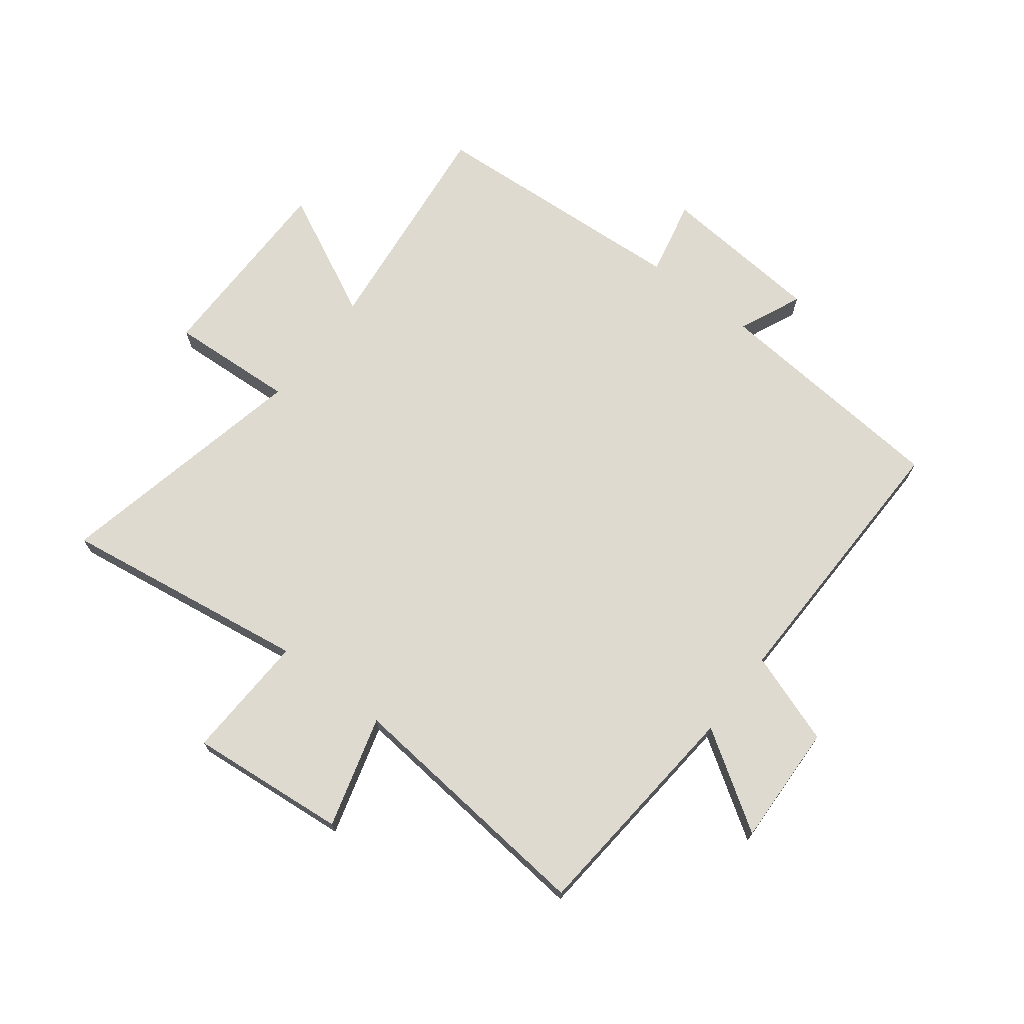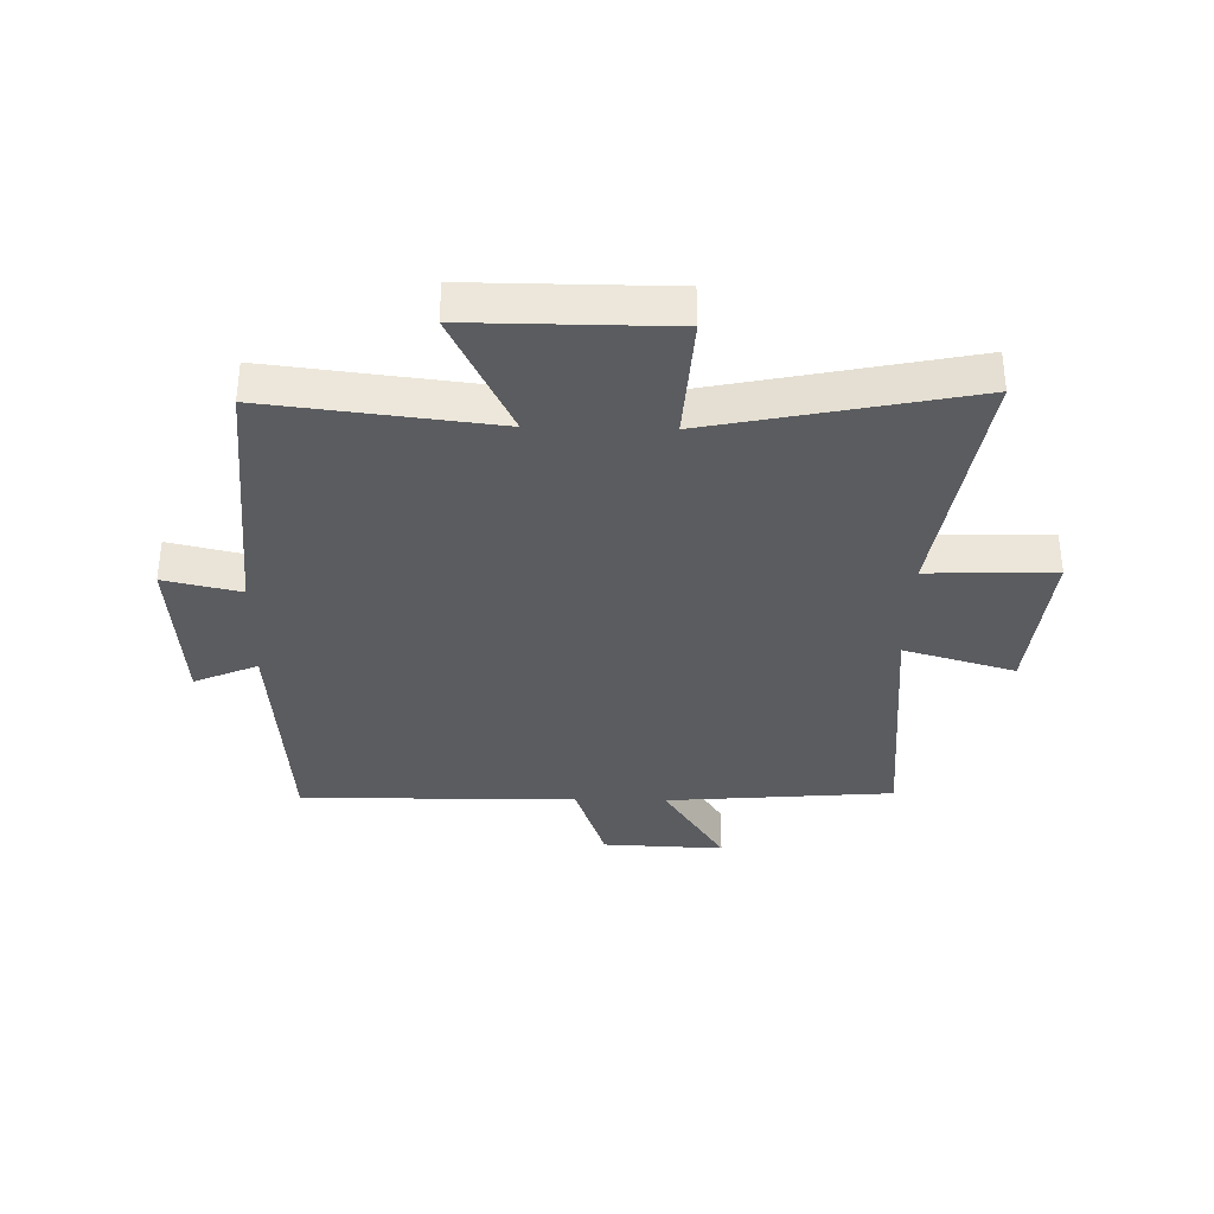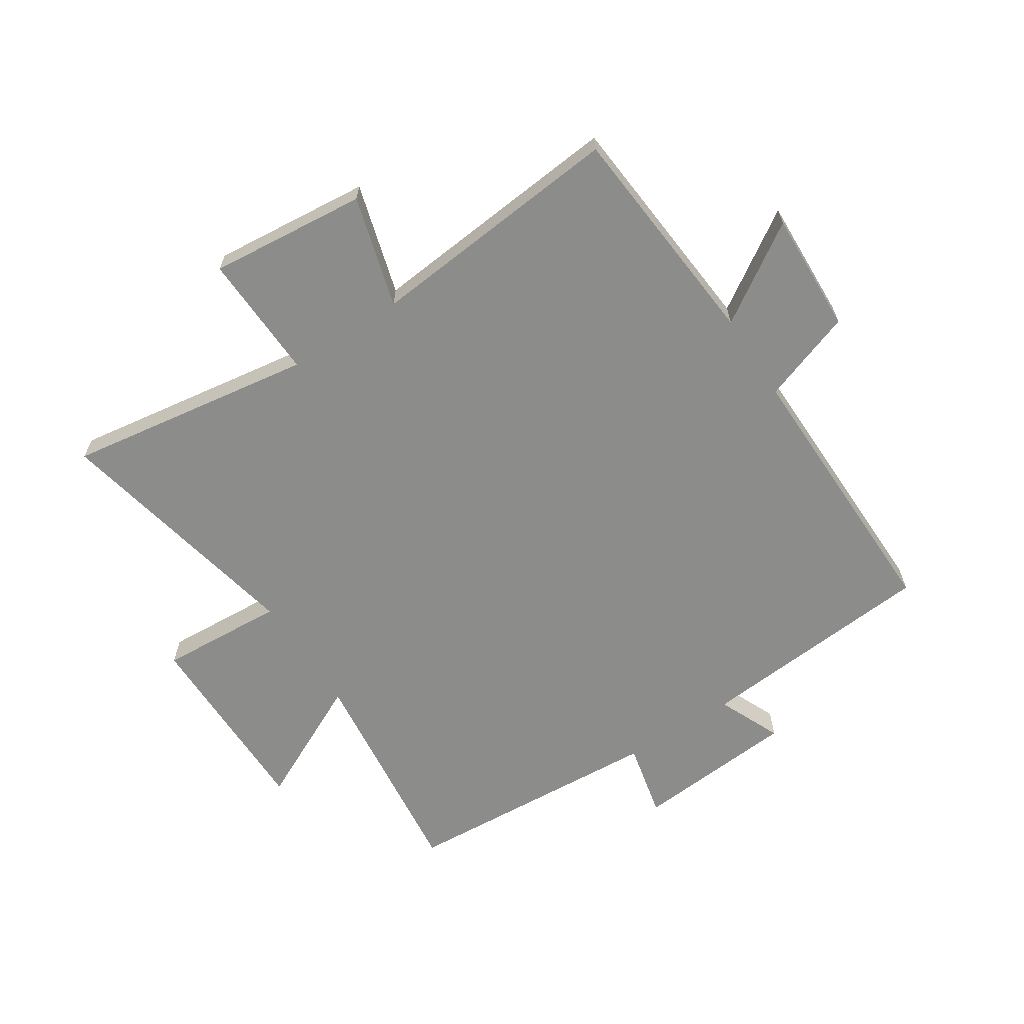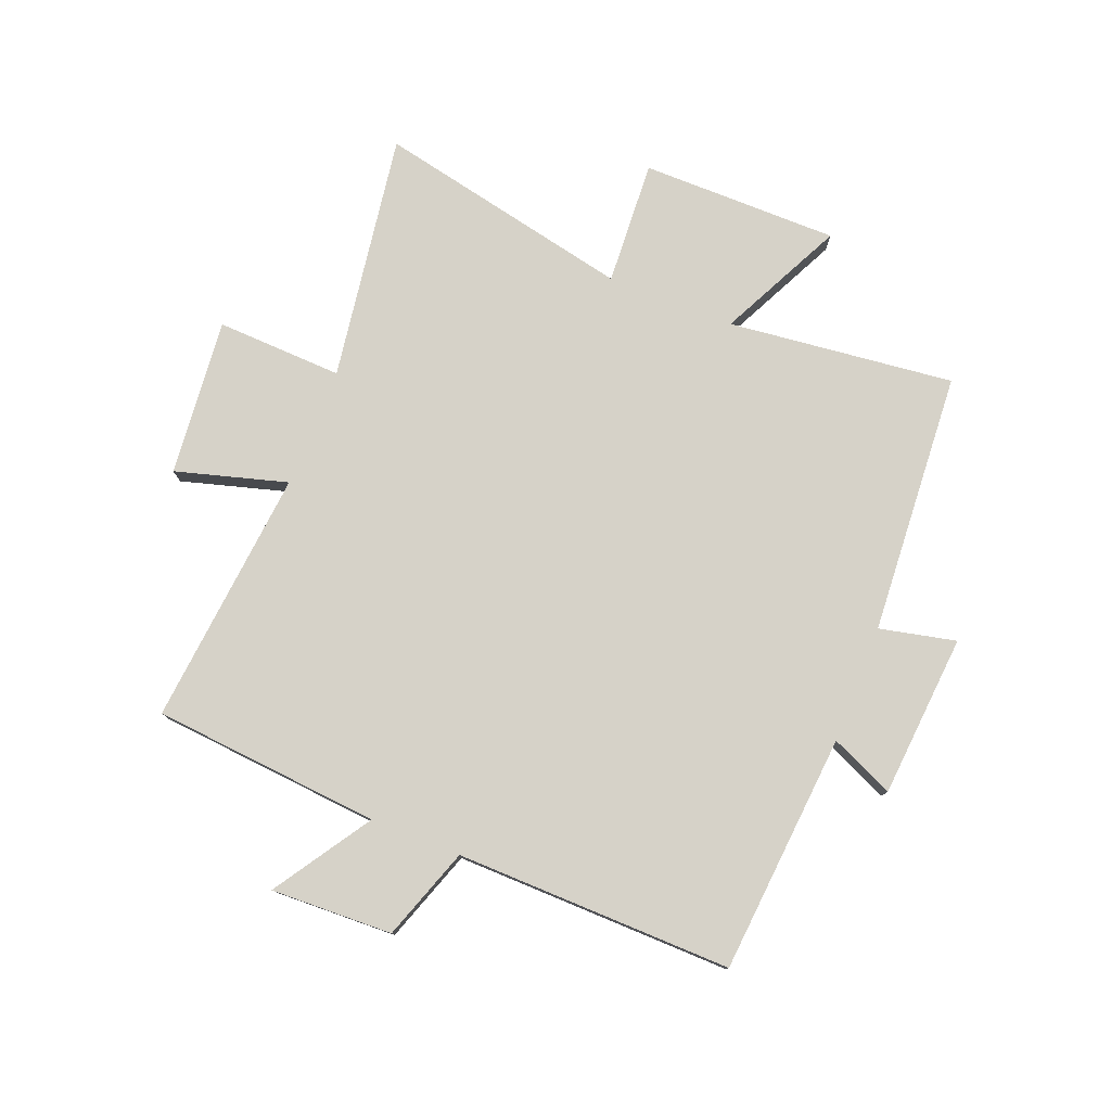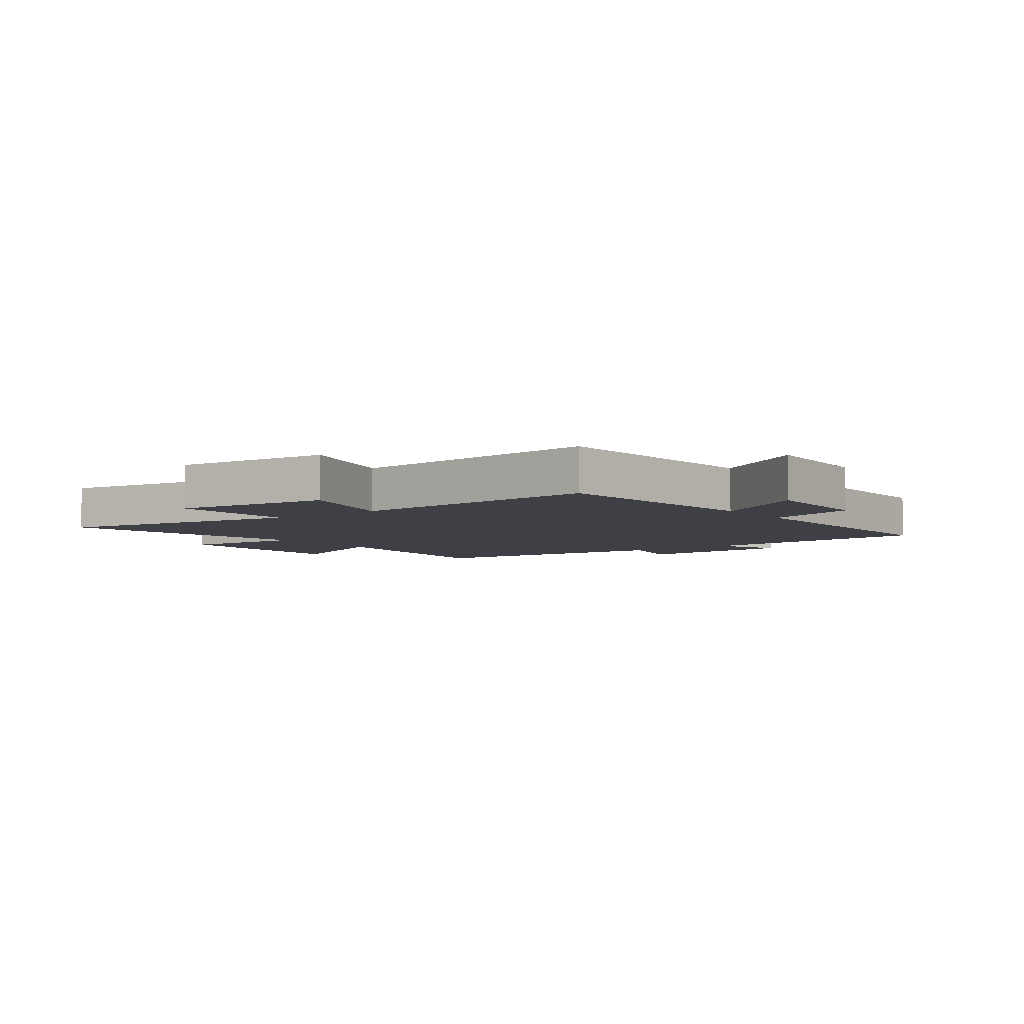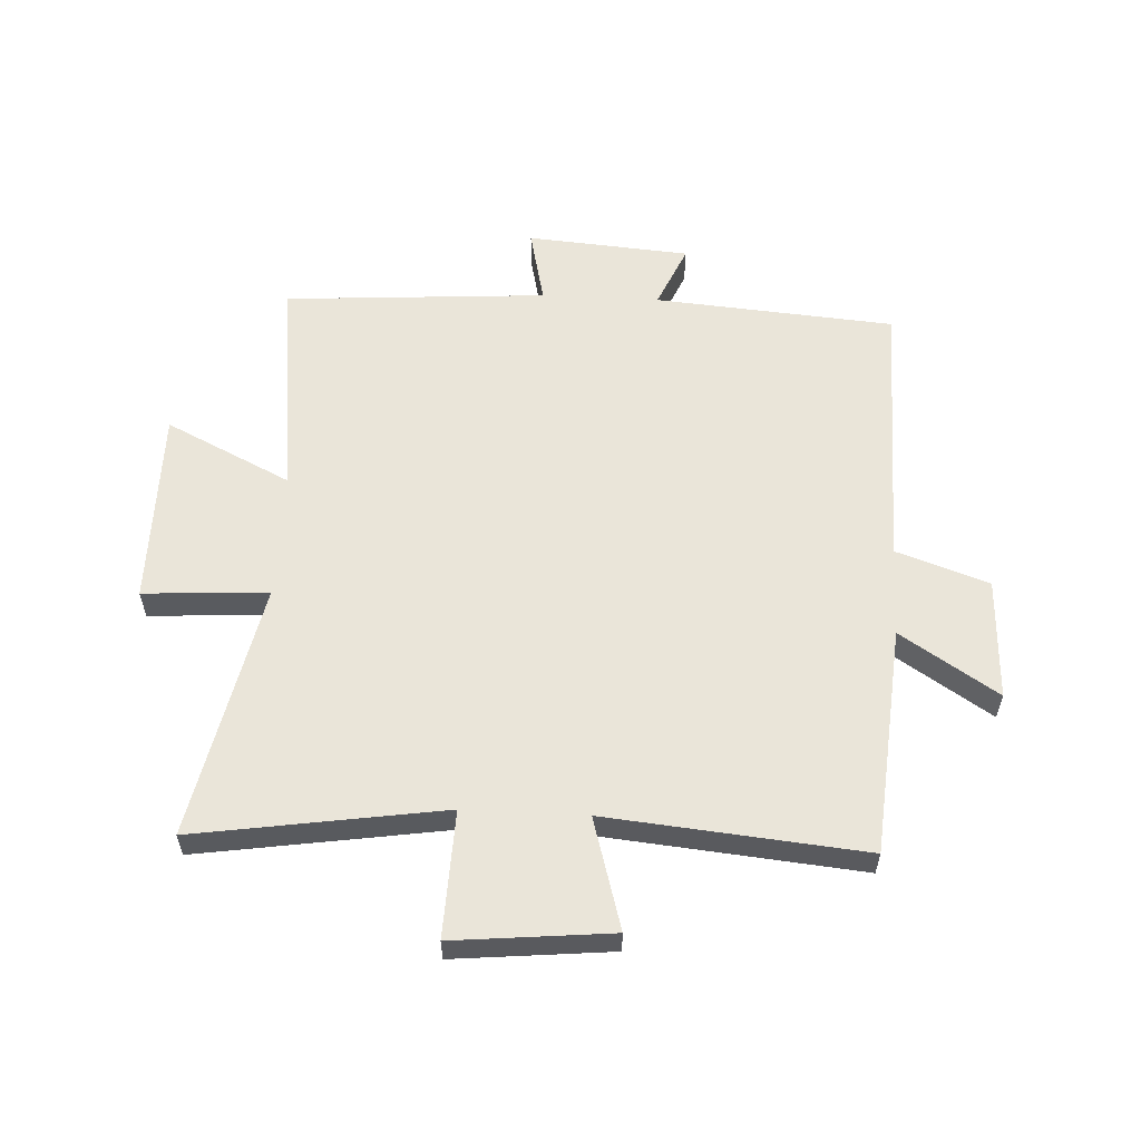
<metadata>
{"format":"obj","ext":"obj","renderer":"f3d","projection":"perspective","resolution":1024,"background":"white","views":[{"elev":70.9,"azim":-142.3,"up":"+Y"},{"elev":-34.9,"azim":88.6,"up":"+Y"},{"elev":-64.1,"azim":-146.9,"up":"+Y"},{"elev":78.1,"azim":-68.3,"up":"+Y"},{"elev":-5.2,"azim":-143.6,"up":"+Y"},{"elev":57.9,"azim":-177.1,"up":"+Y"}]}
</metadata>
<code>
v -0.507 0.07 0.467
v -0.101 0.07 0.5
v -0.148 0.07 0.607
v 0.128 0.07 0.629
v 0.099 0.07 0.5
v 0.544 0.07 0.47
v 0.5 0.07 0.088
v 0.711 0.07 0.191
v 0.711 0.07 -0.143
v 0.5 0.07 -0.13
v 0.591 0.07 -0.564
v 0.172 0.07 -0.5
v 0.18 0.07 -0.714
v -0.086 0.07 -0.688
v -0.032 0.07 -0.5
v -0.467 0.07 -0.541
v -0.5 0.07 -0.155
v -0.664 0.07 -0.261
v -0.656 0.07 -0.055
v -0.5 0.07 -0.001
v -0.507 0 0.467
v -0.101 0 0.5
v -0.148 0 0.607
v 0.128 0 0.629
v 0.099 0 0.5
v 0.544 0 0.47
v 0.5 0 0.088
v 0.711 0 0.191
v 0.711 0 -0.143
v 0.5 0 -0.13
v 0.591 0 -0.564
v 0.172 0 -0.5
v 0.18 0 -0.714
v -0.086 0 -0.688
v -0.032 0 -0.5
v -0.467 0 -0.541
v -0.5 0 -0.155
v -0.664 0 -0.261
v -0.656 0 -0.055
v -0.5 0 -0.001
f 17 18 19 20
f 15 16 17 20
f 15 20 1 2
f 12 13 14 15
f 12 15 2
f 10 11 12 2
f 7 8 9 10
f 7 10 2 3
f 5 6 7
f 5 7 3
f 3 4 5
f 40 39 38 37
f 40 37 36 35
f 22 21 40 35
f 35 34 33 32
f 22 35 32
f 22 32 31 30
f 30 29 28 27
f 23 22 30 27
f 27 26 25
f 23 27 25
f 25 24 23
f 1 21 22 2
f 2 22 23 3
f 3 23 24 4
f 4 24 25 5
f 5 25 26 6
f 6 26 27 7
f 7 27 28 8
f 8 28 29 9
f 9 29 30 10
f 10 30 31 11
f 11 31 32 12
f 12 32 33 13
f 13 33 34 14
f 14 34 35 15
f 15 35 36 16
f 16 36 37 17
f 17 37 38 18
f 18 38 39 19
f 19 39 40 20
f 20 40 21 1

</code>
